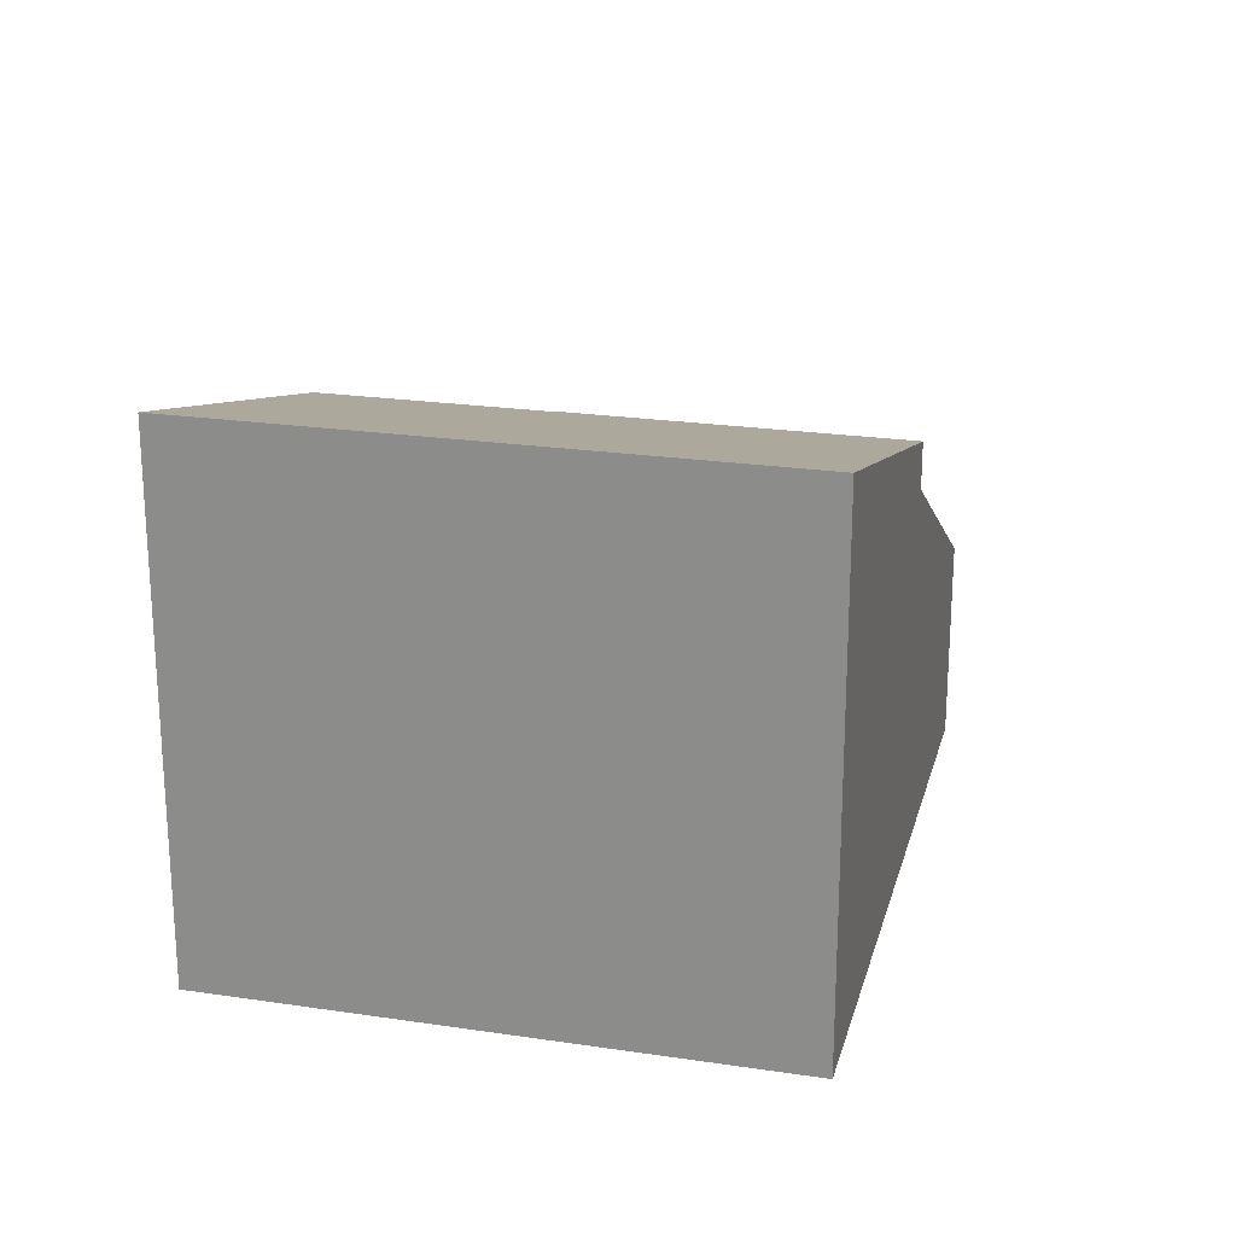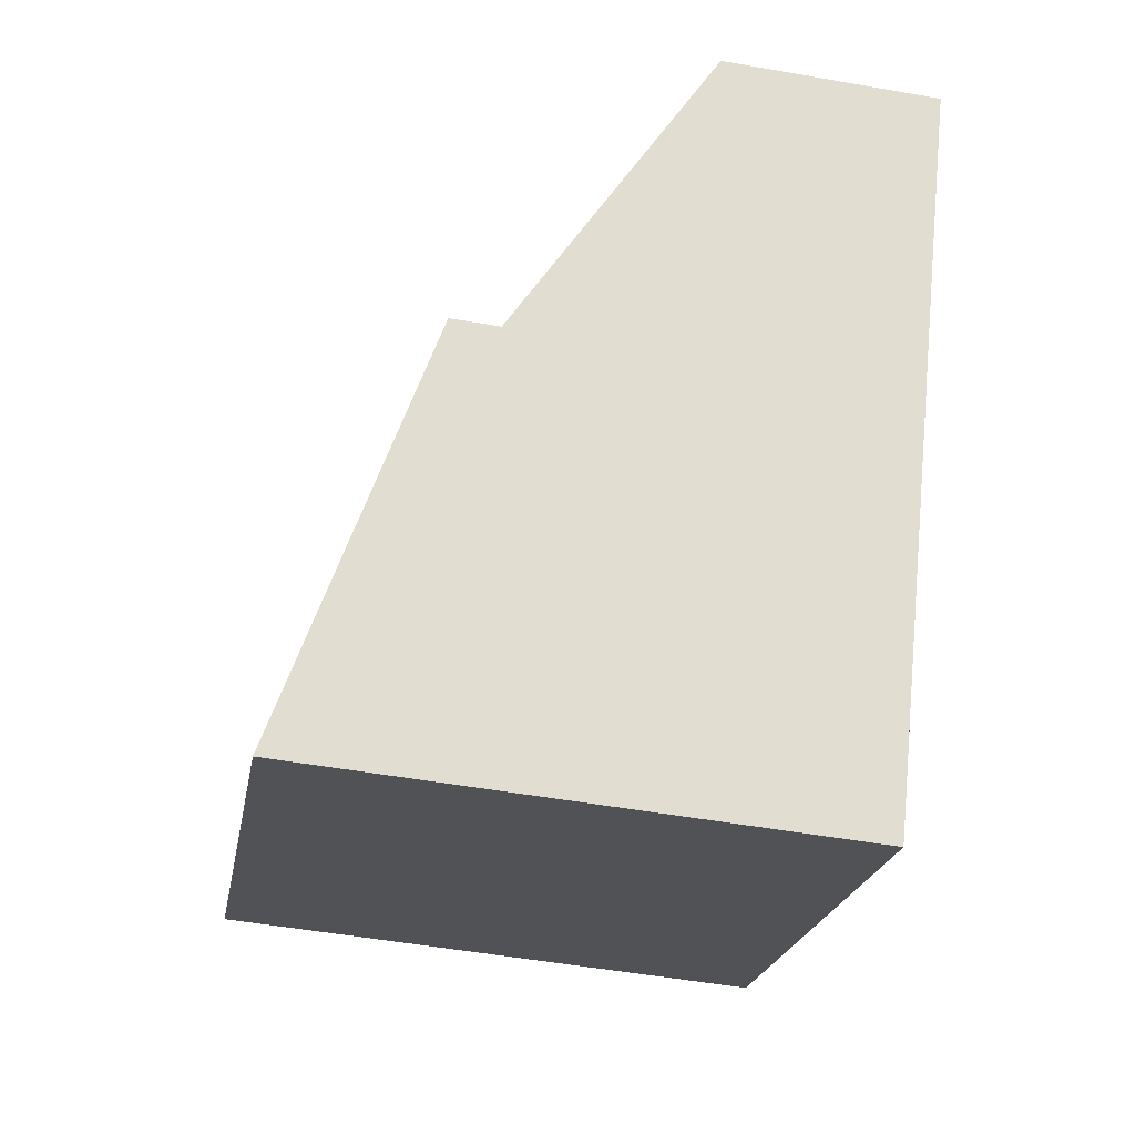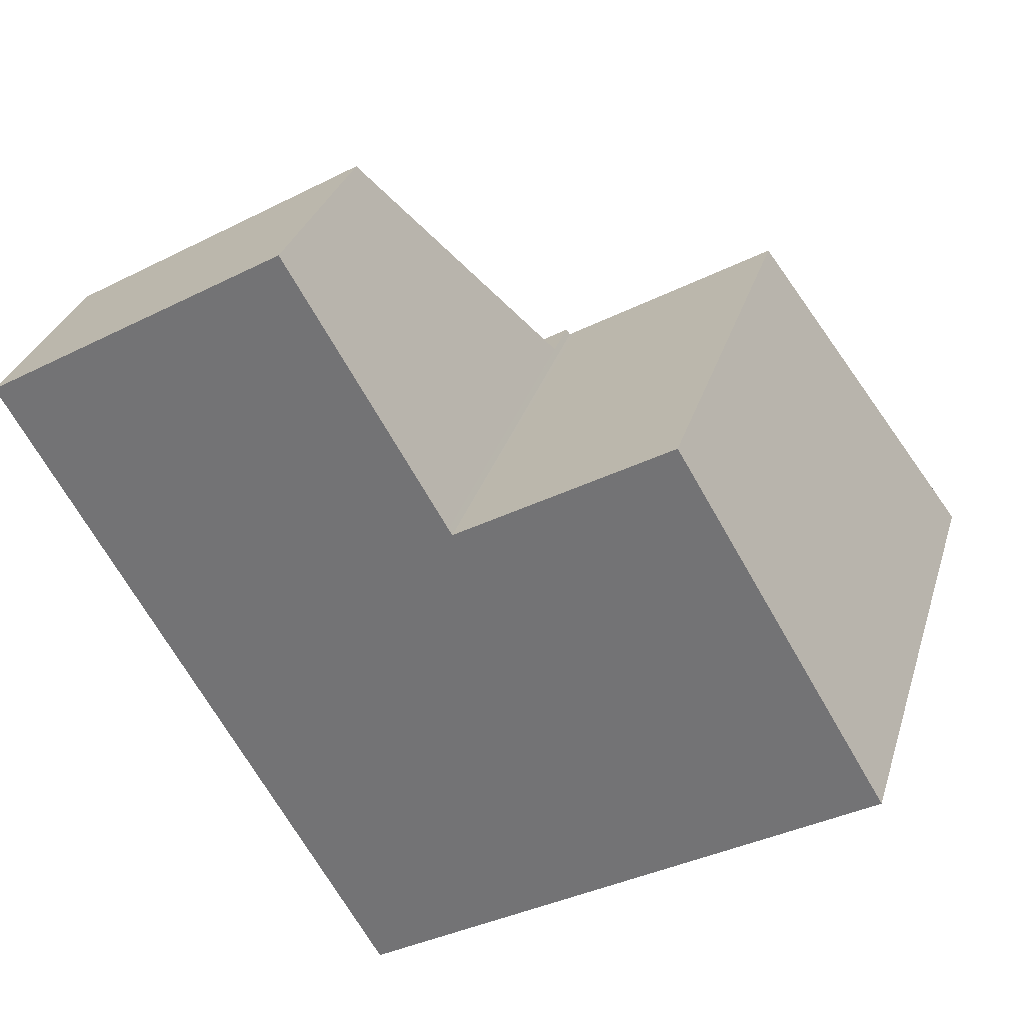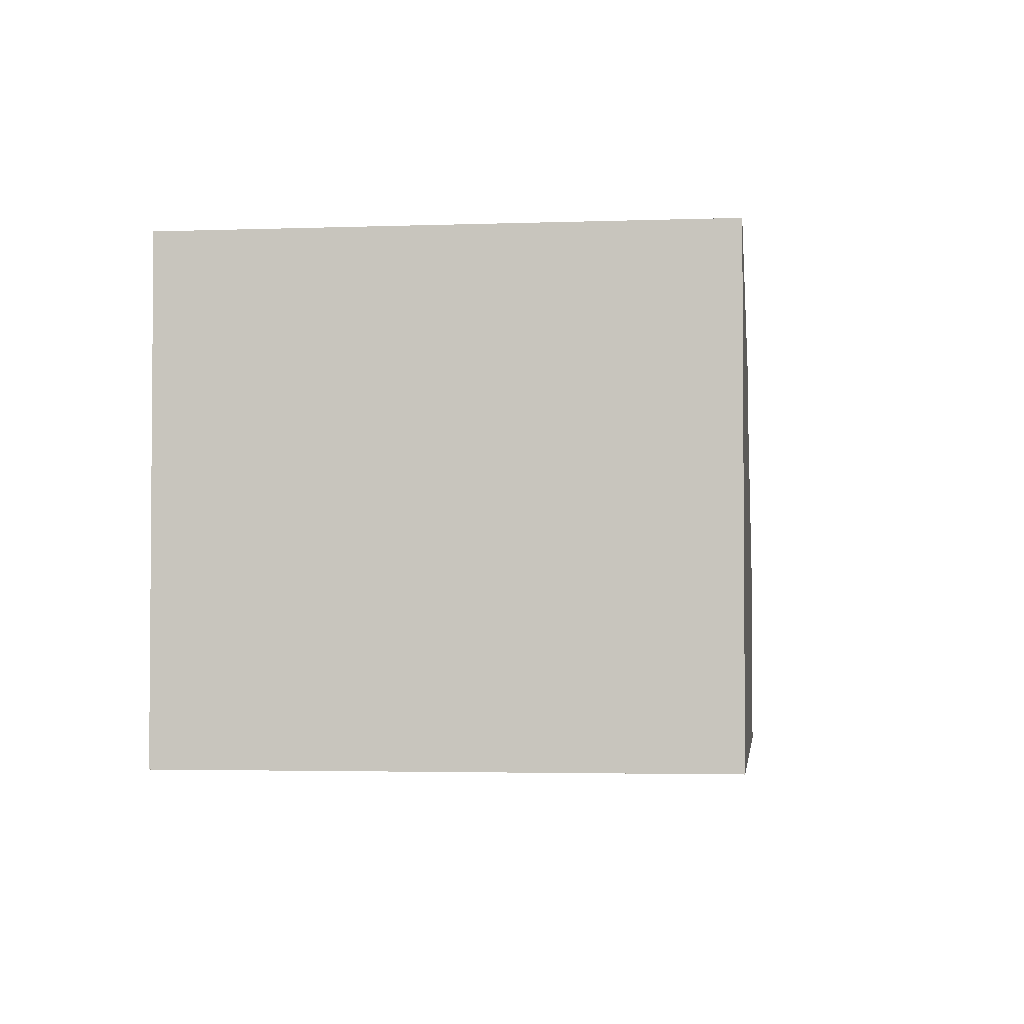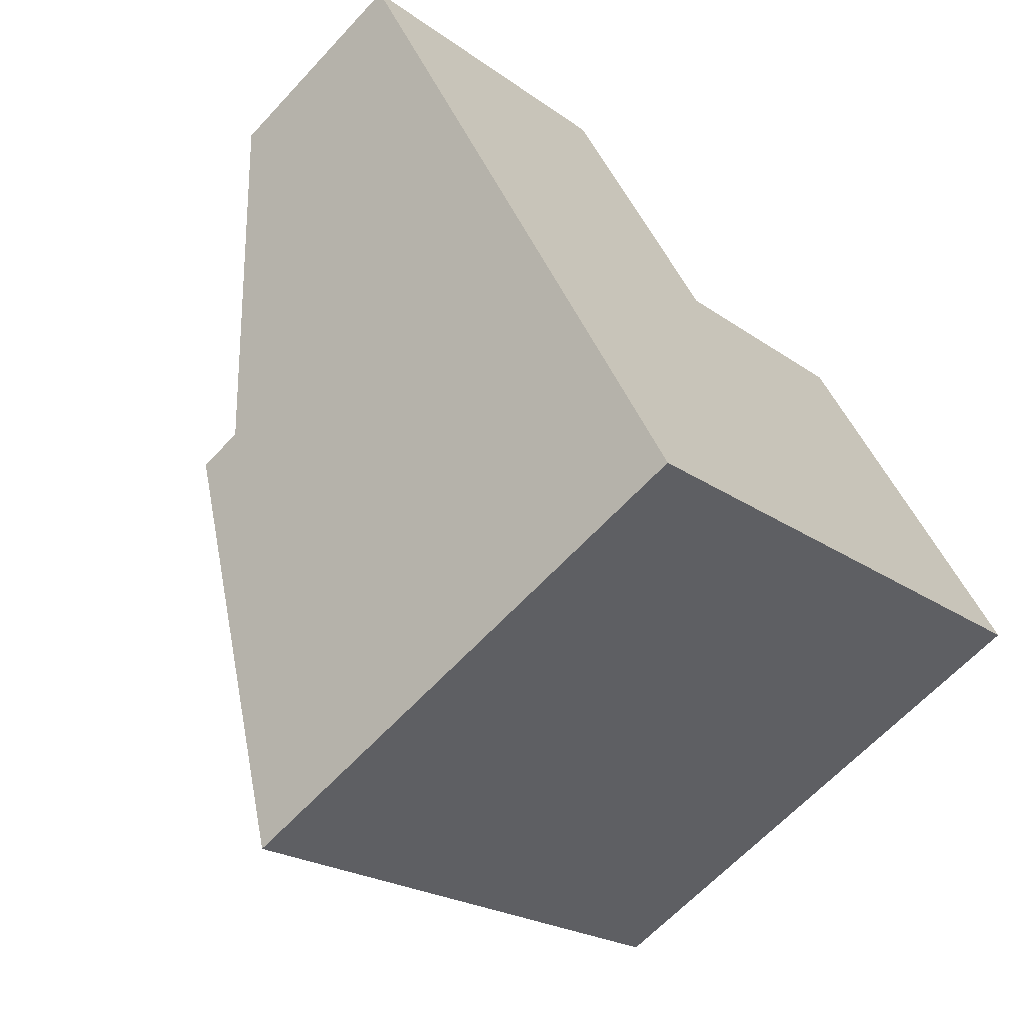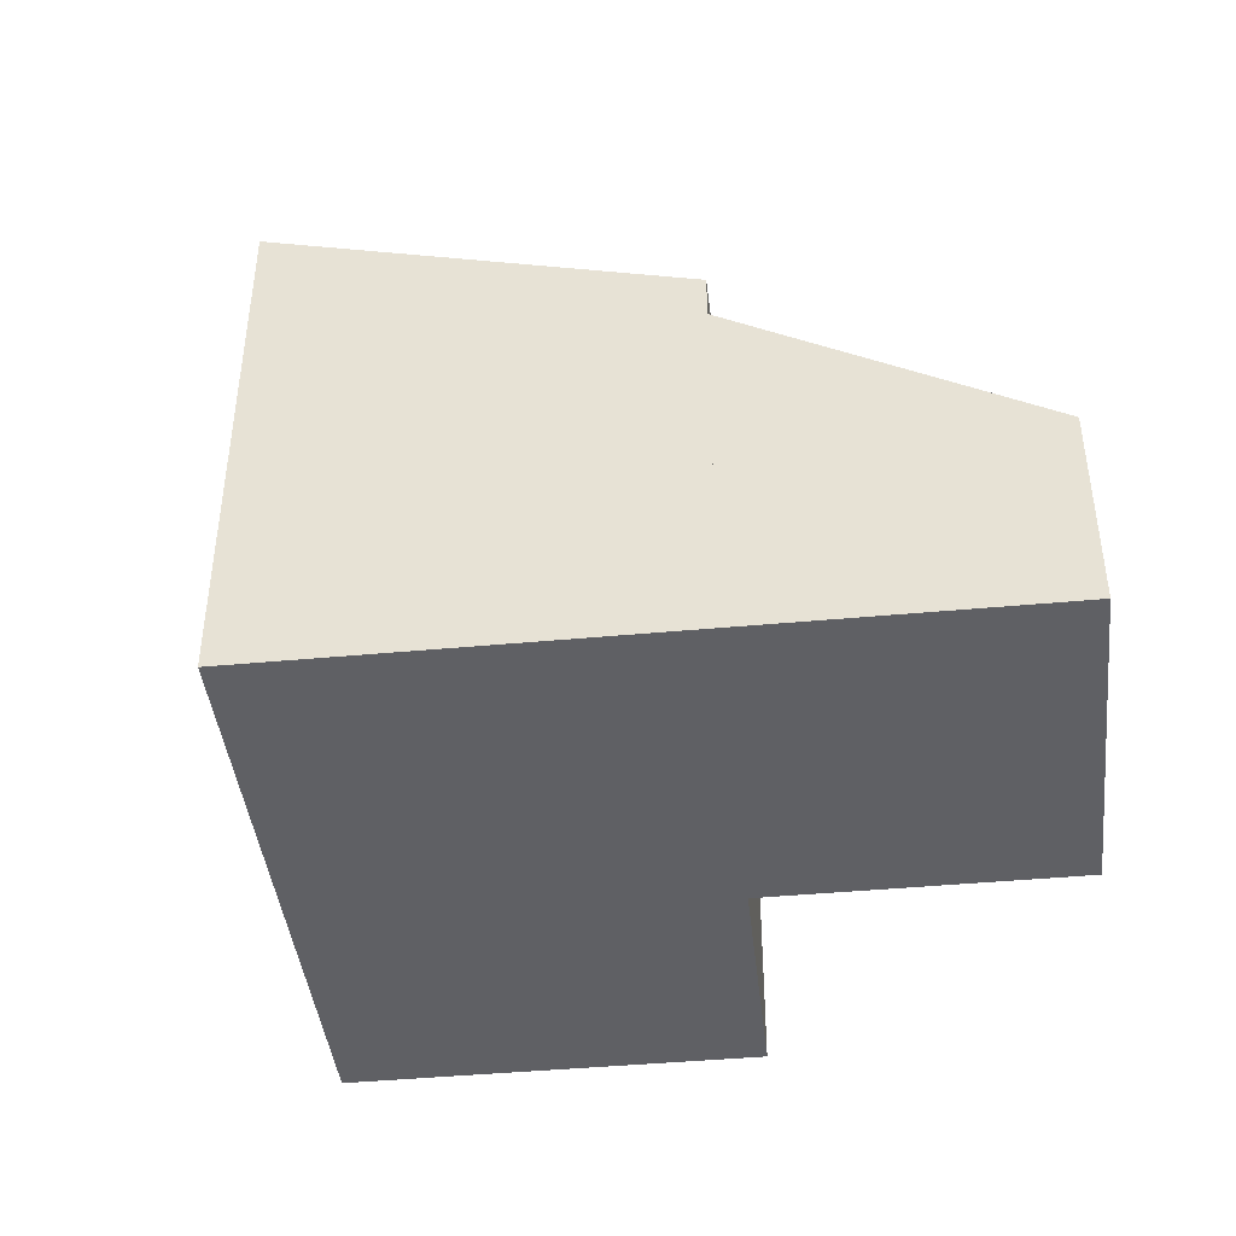
<metadata>
{"format":"obj","ext":"obj","renderer":"f3d","projection":"perspective","resolution":1024,"background":"white","views":[{"elev":22.5,"azim":163.1,"up":"+Y"},{"elev":-52.3,"azim":-100.7,"up":"+Z"},{"elev":31.0,"azim":15.9,"up":"+Z"},{"elev":-2.9,"azim":155.9,"up":"+Y"},{"elev":-63.7,"azim":-42.7,"up":"+Z"},{"elev":-43.6,"azim":-114.5,"up":"+Y"}]}
</metadata>
<code>
v  2.32 5.664 -3.898
v  4.432 3.123 2.638
v  6.72 5.646 -1.206
v  0.59 3.108 0.351
v  0 3.106 1.902e-16
v  0 0 0
v  4.432 -1.615e-16 2.638
v  0.59 -2.149e-17 0.351
v  6.72 7.385e-17 -1.206
v  2.32 2.387e-16 -3.898
v  2.32 6.362 -3.898
v  9.97 8.025 -6.47
v  5.485 8.025 -9.213
v  12.97 8.025 -4.632
v  6.773 6.39 -1.295
v  6.72 6.362 -1.206
v  6.859 6.39 -1.244
v  9.885 6.402 0.557
v  6.773 7.93e-17 -1.295
v  9.885 -3.411e-17 0.557
v  6.859 7.617e-17 -1.244
v  12.97 2.836e-16 -4.632
v  5.485 5.641e-16 -9.213
v  9.97 3.962e-16 -6.47
g defaultobject
f 1 2 3
f 2 1 4
f 4 1 5
f 6 4 5
f 4 6 2
f 2 6 7
f 7 6 8
f 2 9 3
f 9 2 7
f 3 10 1
f 10 3 9
f 10 5 1
f 5 10 6
f 8 9 7
f 9 8 6
f 9 6 10
f 11 12 13
f 12 11 14
f 14 11 15
f 15 11 16
f 14 17 18
f 17 14 15
f 19 17 15
f 17 19 18
f 18 19 20
f 20 19 21
f 10 16 11
f 16 10 9
f 18 22 14
f 22 18 20
f 16 19 15
f 19 16 9
f 22 12 14
f 12 22 13
f 13 22 23
f 23 22 24
f 23 11 13
f 11 23 10
f 20 24 22
f 24 20 21
f 24 21 23
f 23 21 19
f 23 19 9
f 23 9 10

</code>
